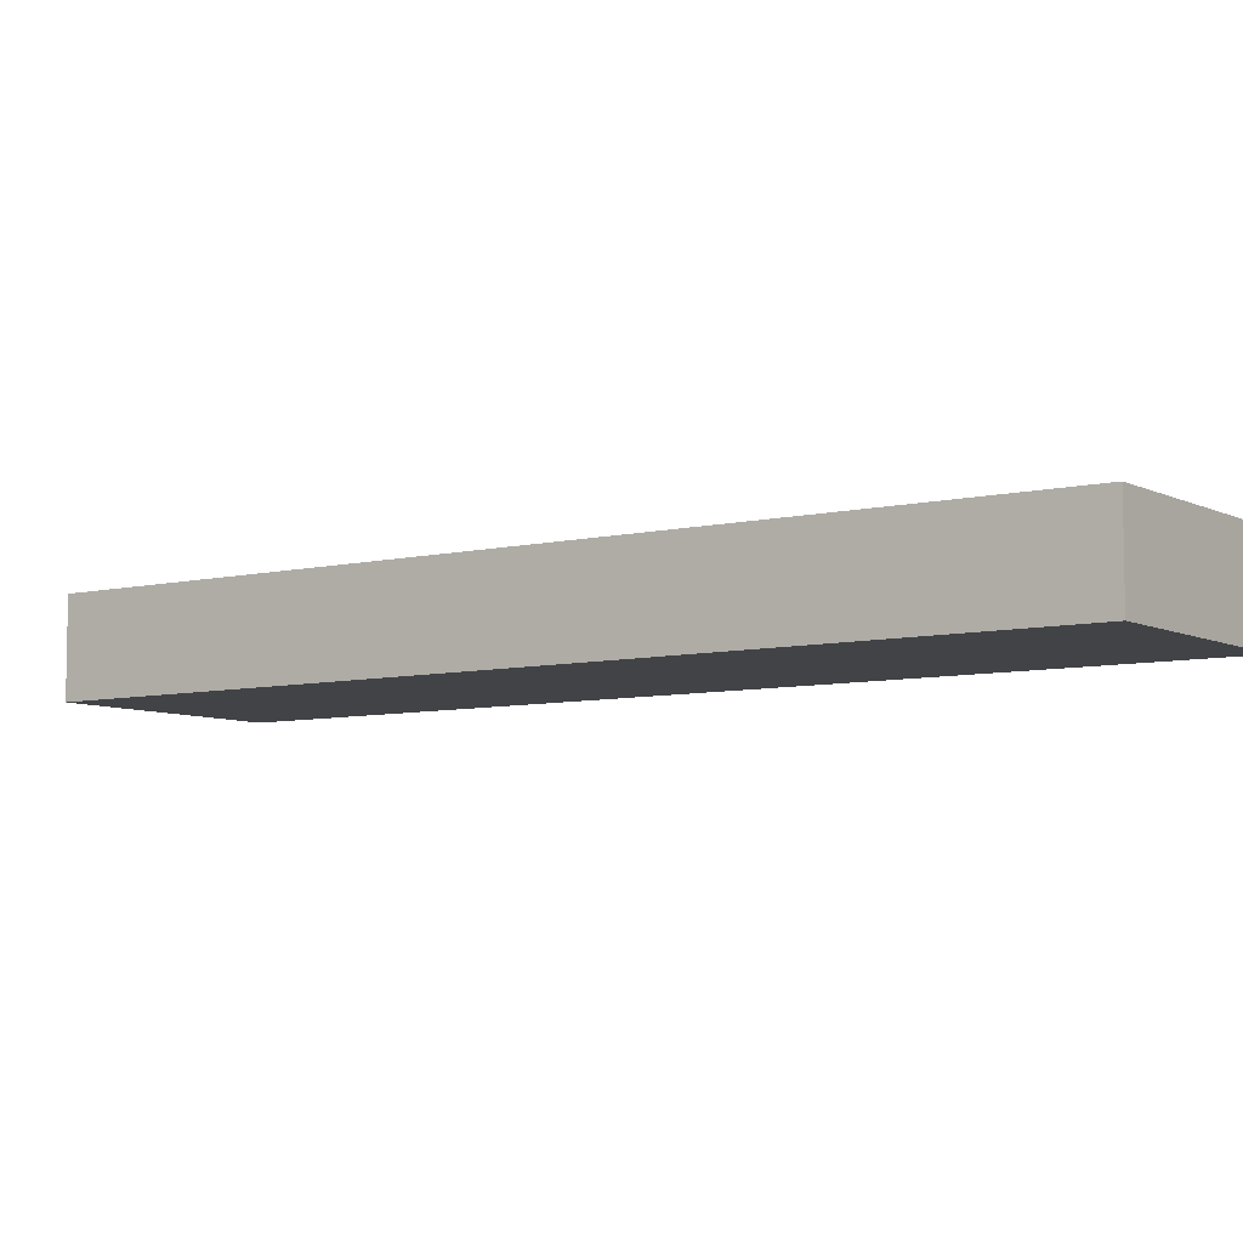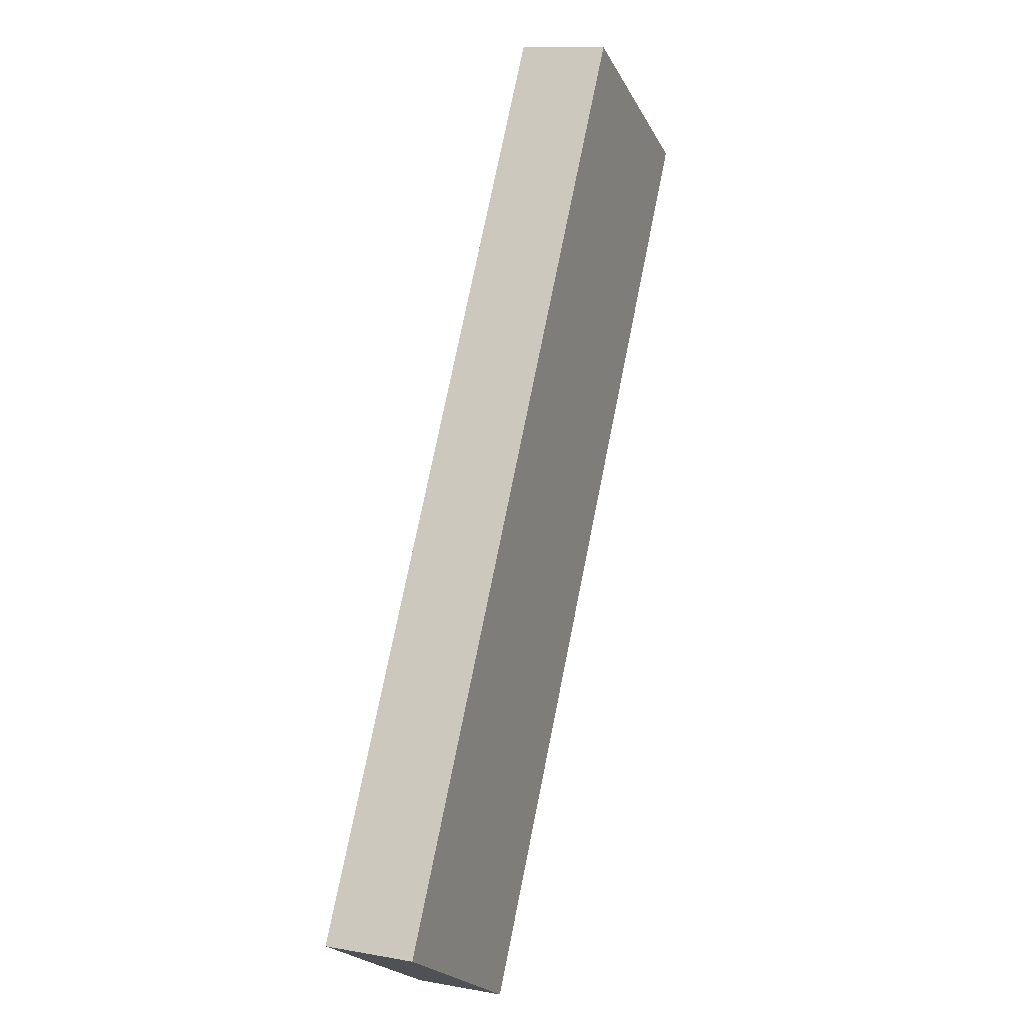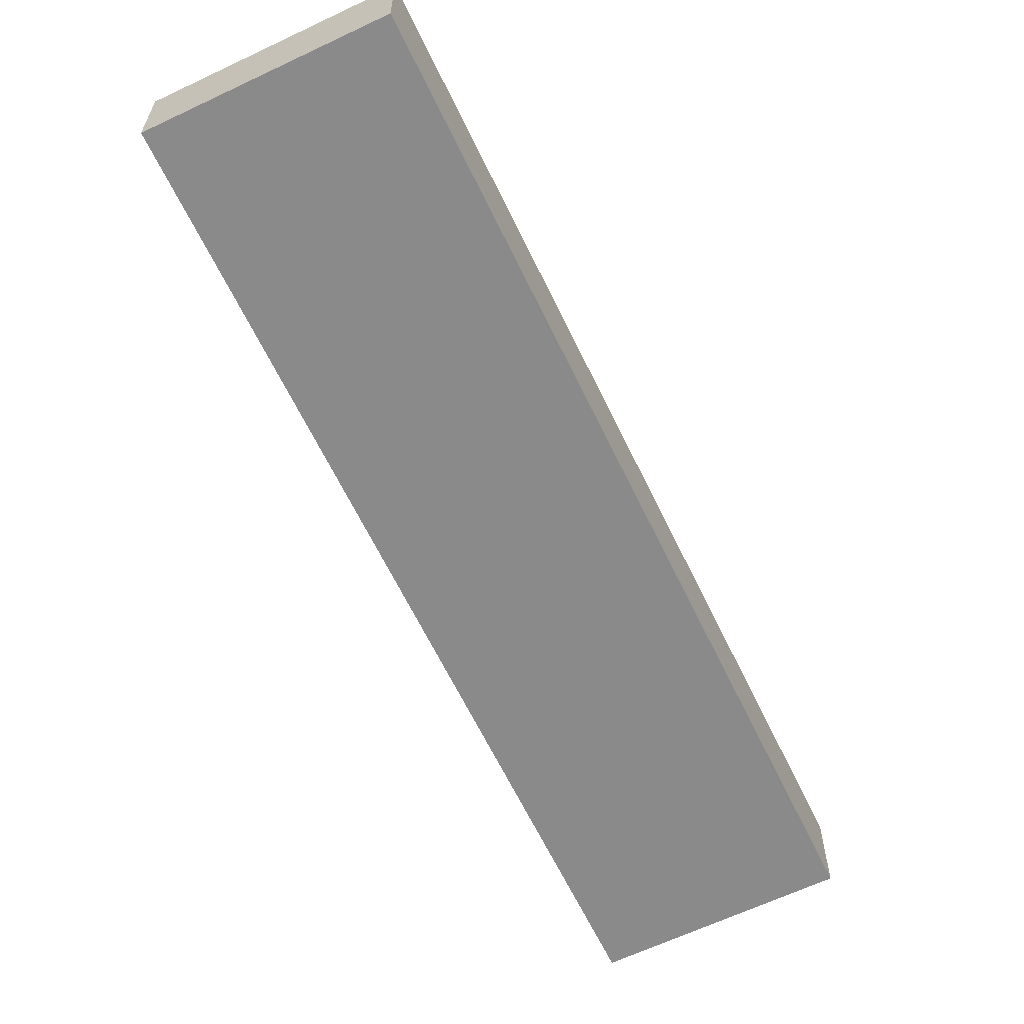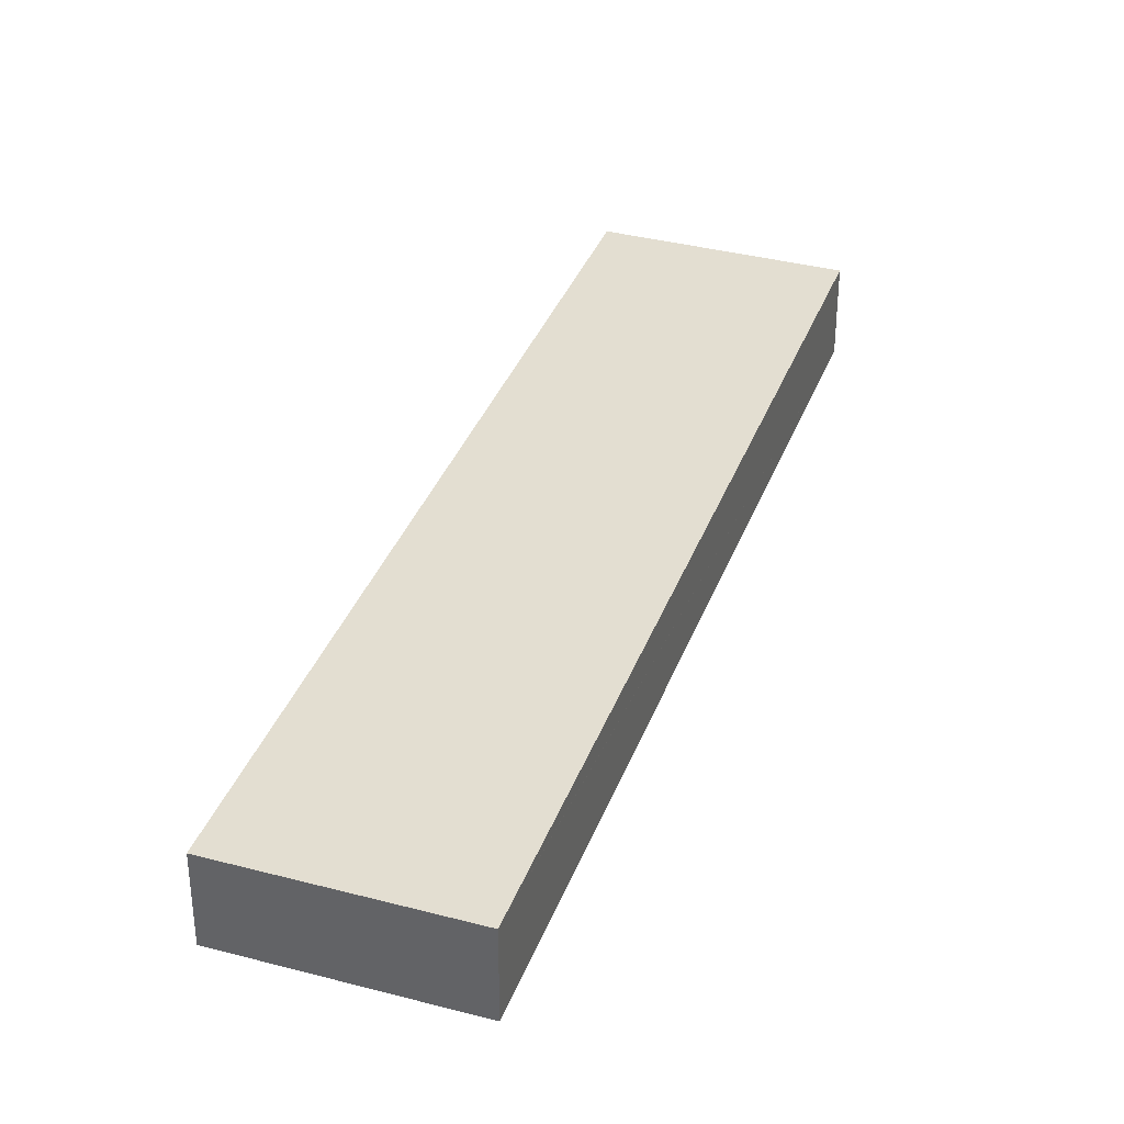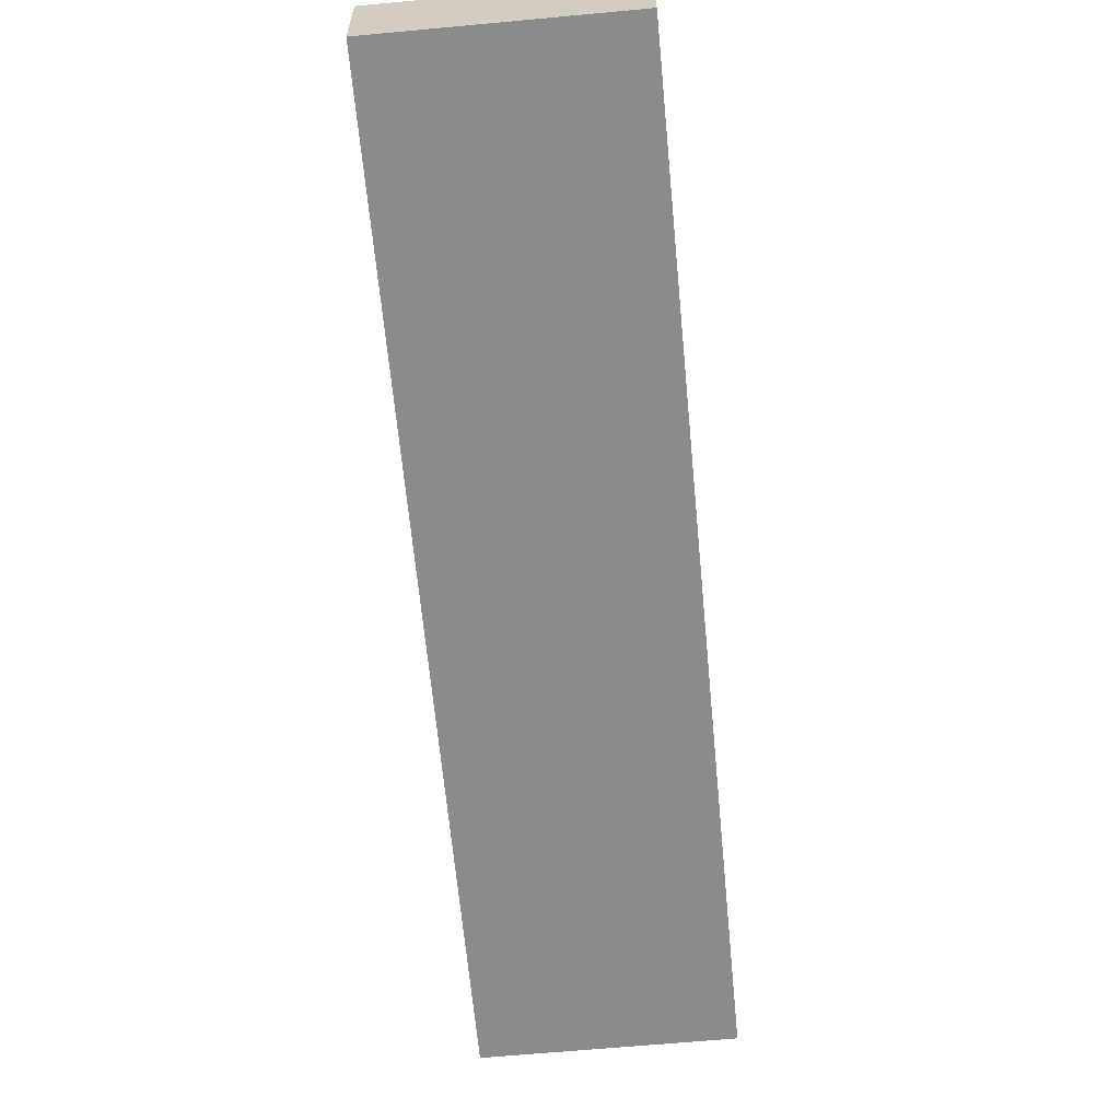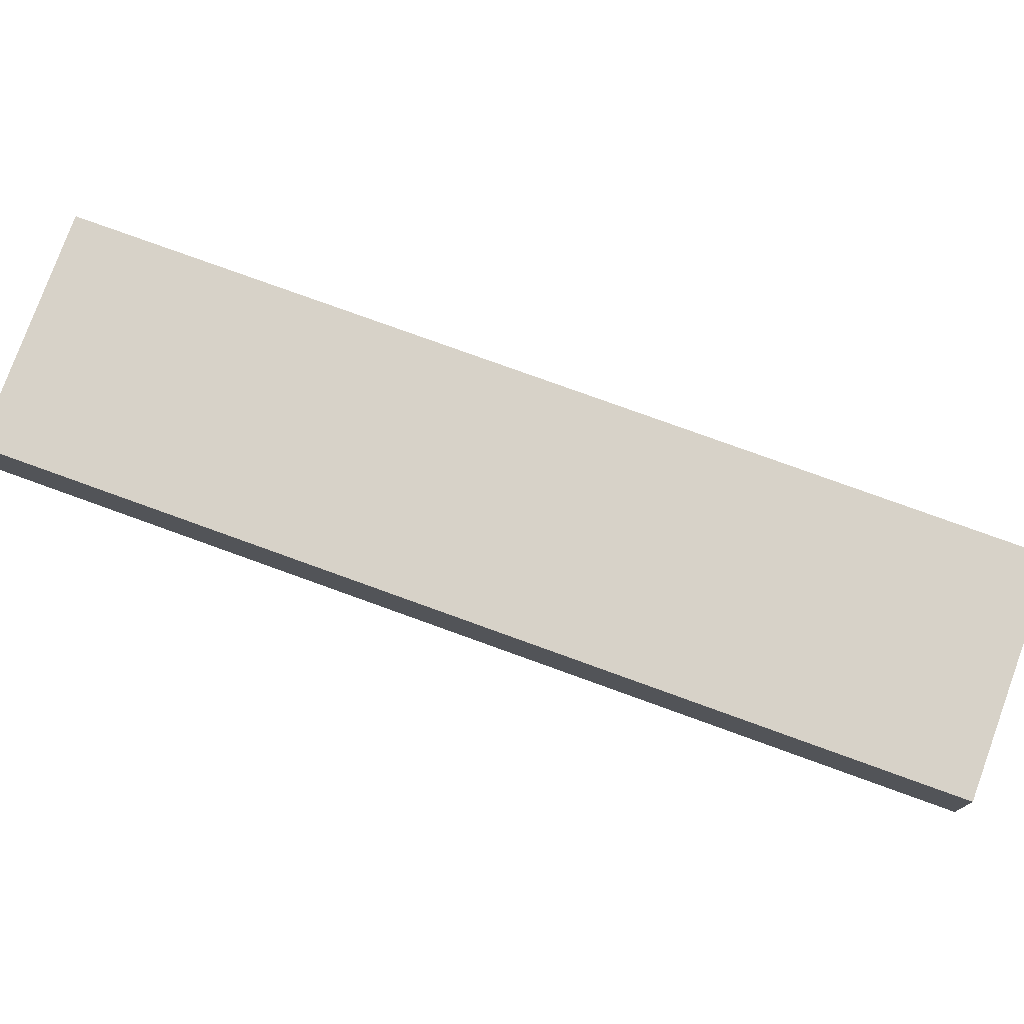
<metadata>
{"format":"obj","ext":"obj","renderer":"f3d","projection":"perspective","resolution":1024,"background":"white","views":[{"elev":-7.0,"azim":155.4,"up":"+Y"},{"elev":12.1,"azim":-67.0,"up":"+Z"},{"elev":-63.6,"azim":55.8,"up":"+Y"},{"elev":36.2,"azim":-130.8,"up":"+Y"},{"elev":-63.7,"azim":35.5,"up":"+Y"},{"elev":77.3,"azim":140.1,"up":"+Y"}]}
</metadata>
<code>
v  5.691 2.17 -1.503
v  11.54 2.17 19.85
v  16.45 2.17 17
v  0.048 2.17 0.082
v  4.907 2.17 -2.852
v  0 2.17 1.329e-16
v  11.54 -1.215e-15 19.85
v  16.45 -1.041e-15 17
v  5.691 9.203e-17 -1.503
v  4.907 1.746e-16 -2.852
v  0 0 0
v  0.048 -5.021e-18 0.082
g defaultobject
f 1 2 3
f 2 1 4
f 4 1 5
f 4 5 6
f 7 3 2
f 3 7 8
f 8 1 3
f 1 8 9
f 1 9 5
f 5 9 10
f 10 6 5
f 6 10 11
f 4 7 2
f 7 4 6
f 7 6 12
f 12 6 11
f 7 9 8
f 9 7 12
f 9 12 10
f 10 12 11

</code>
